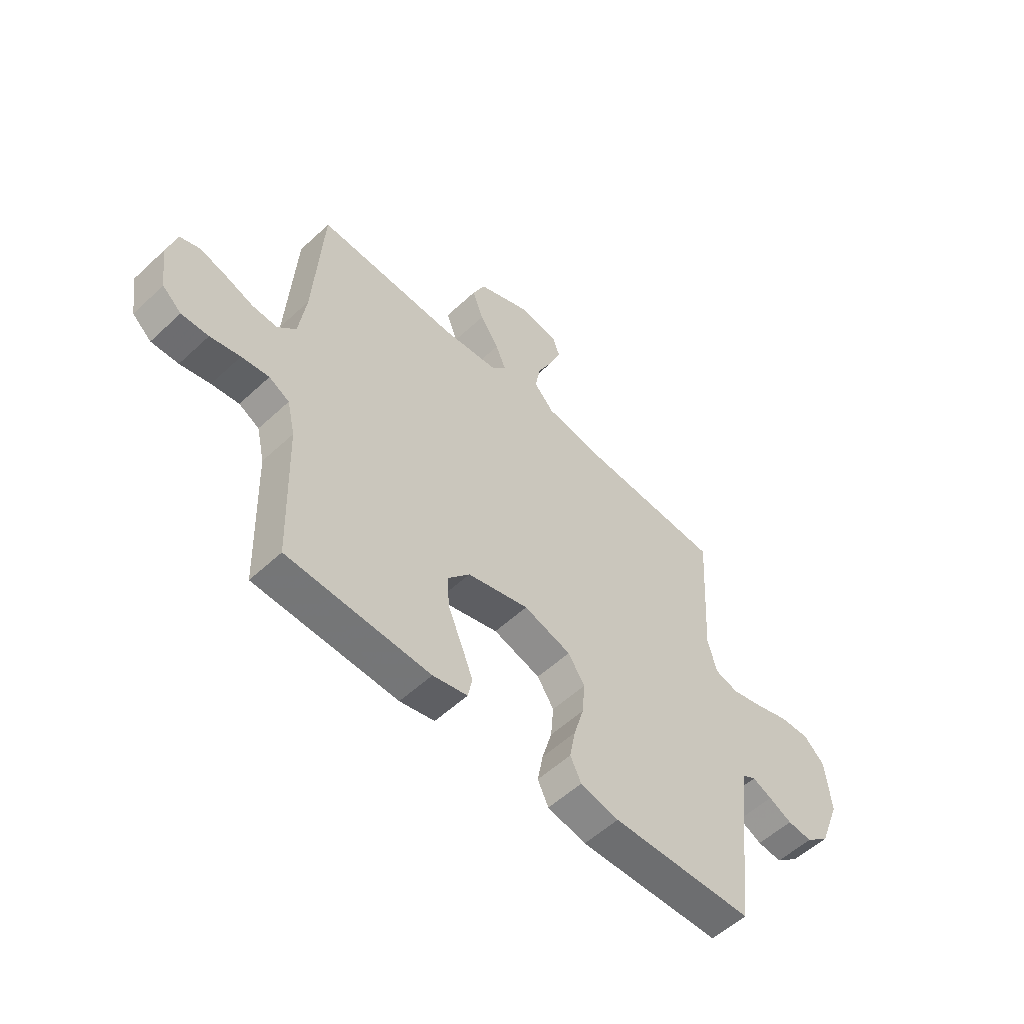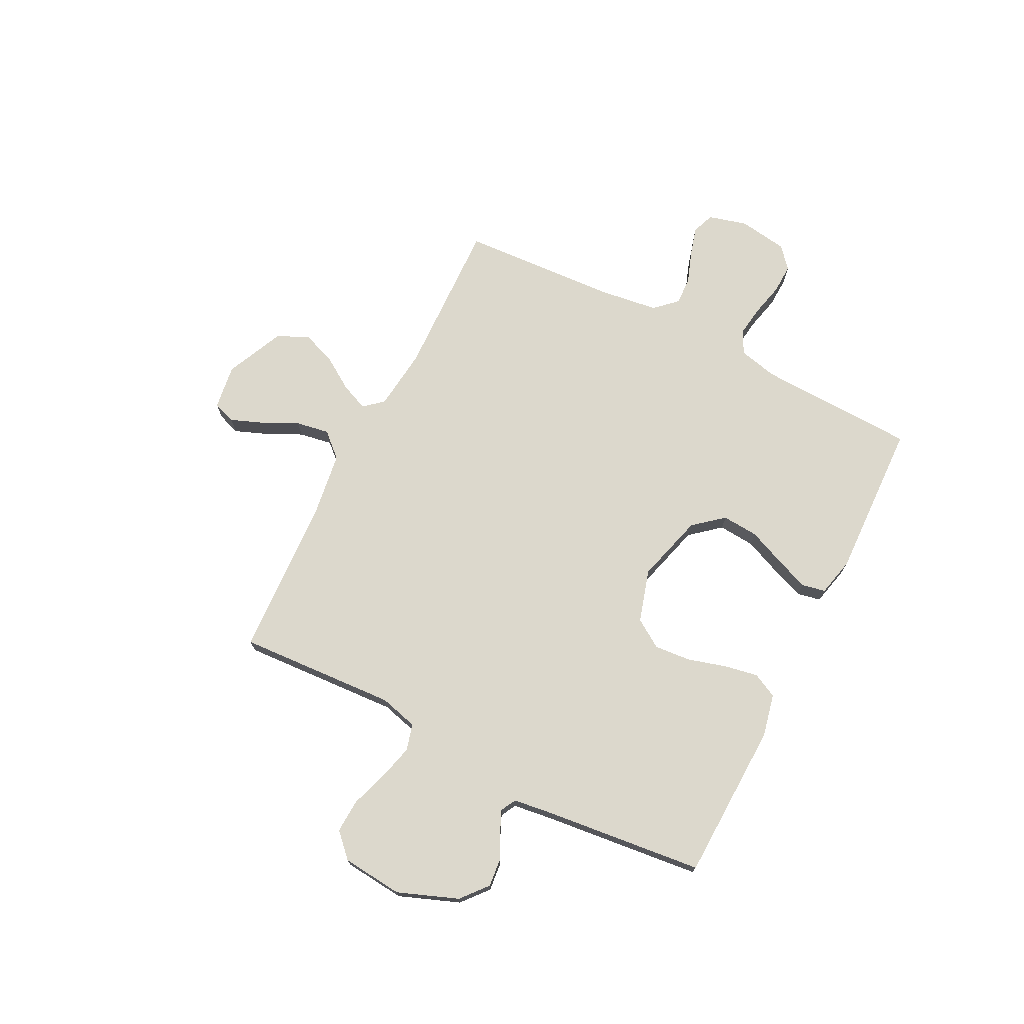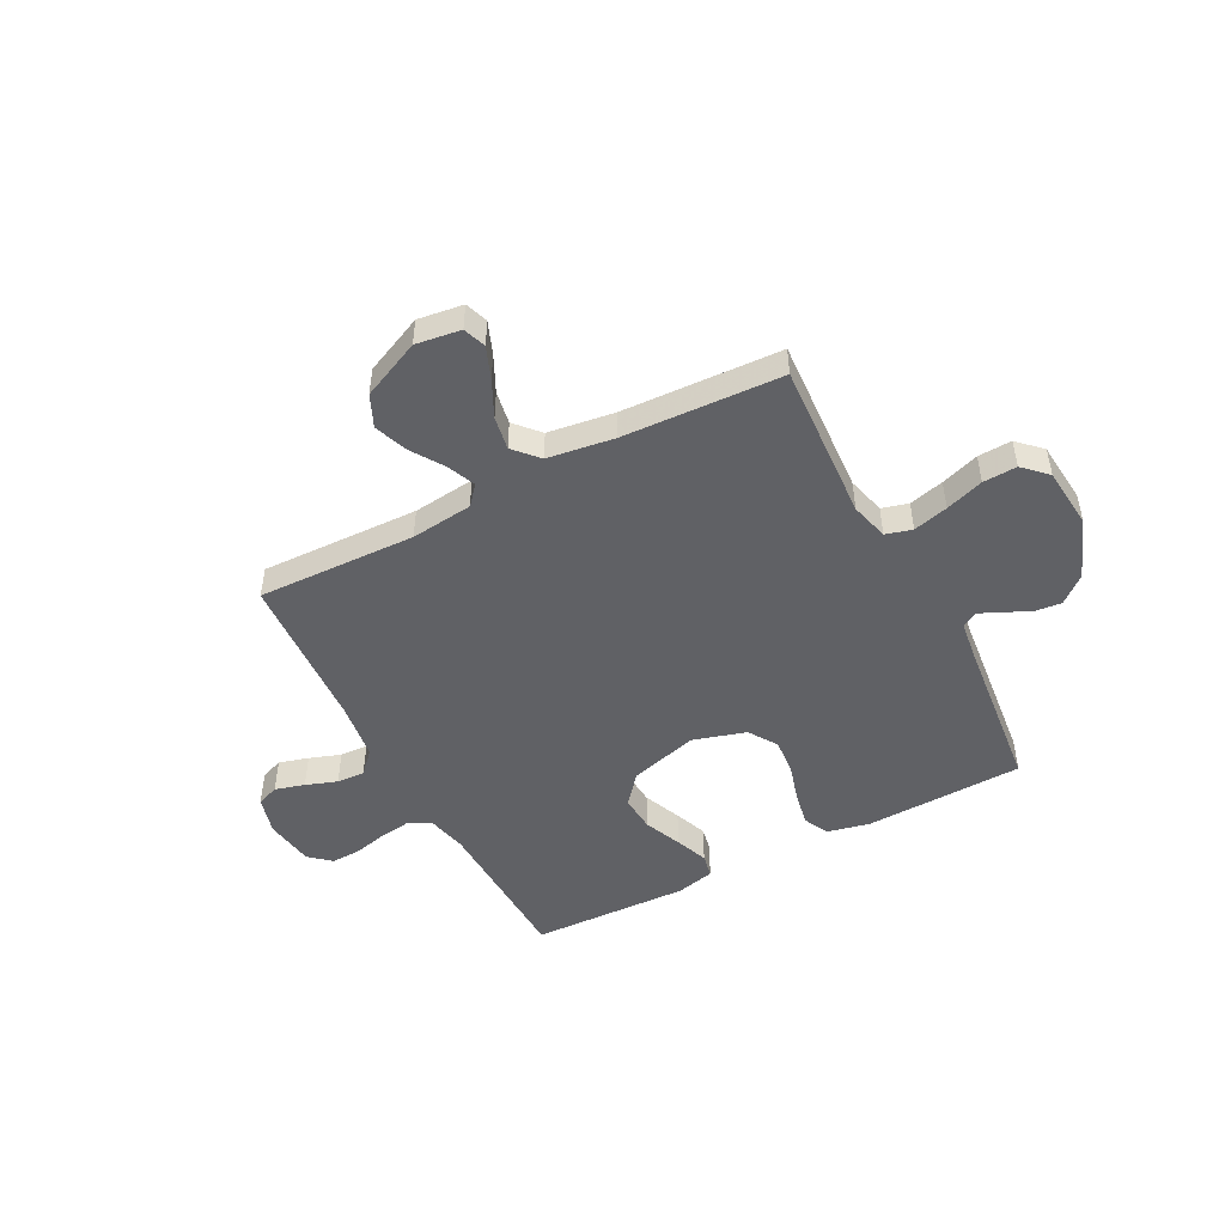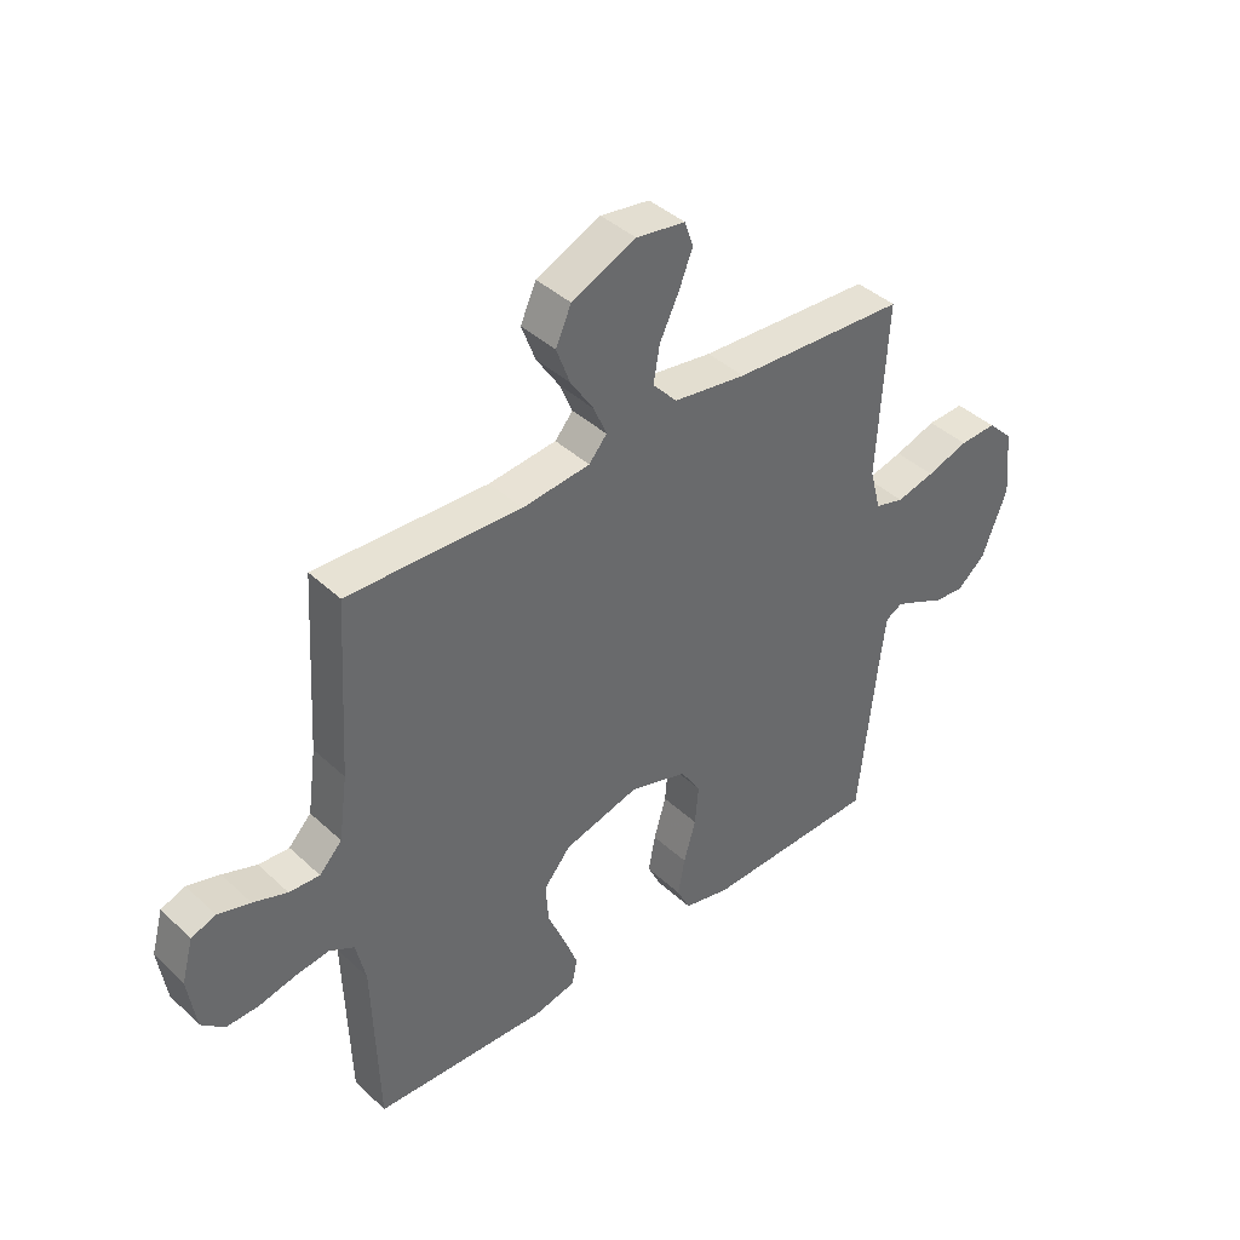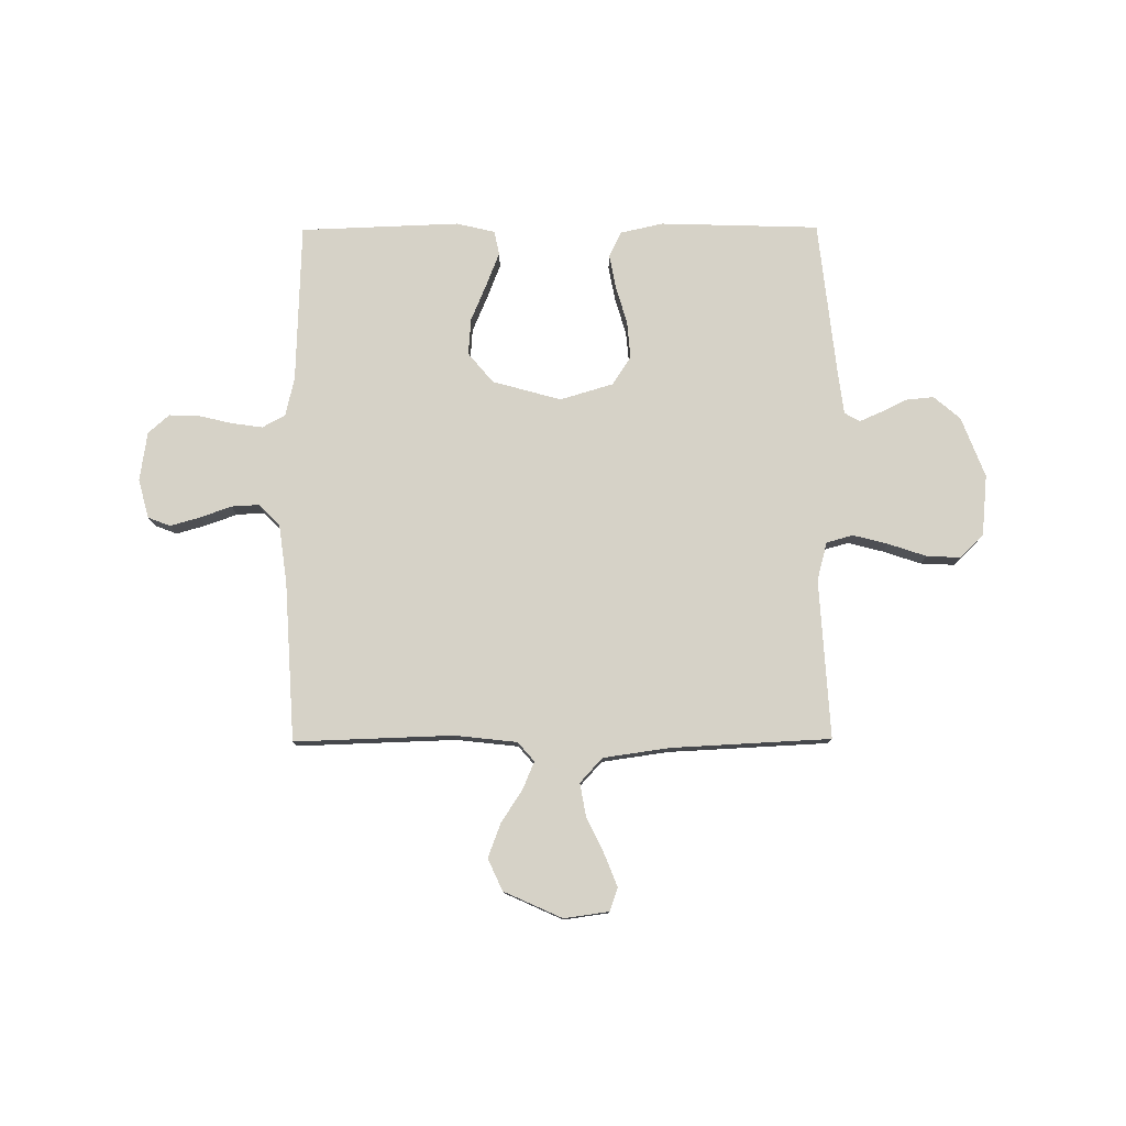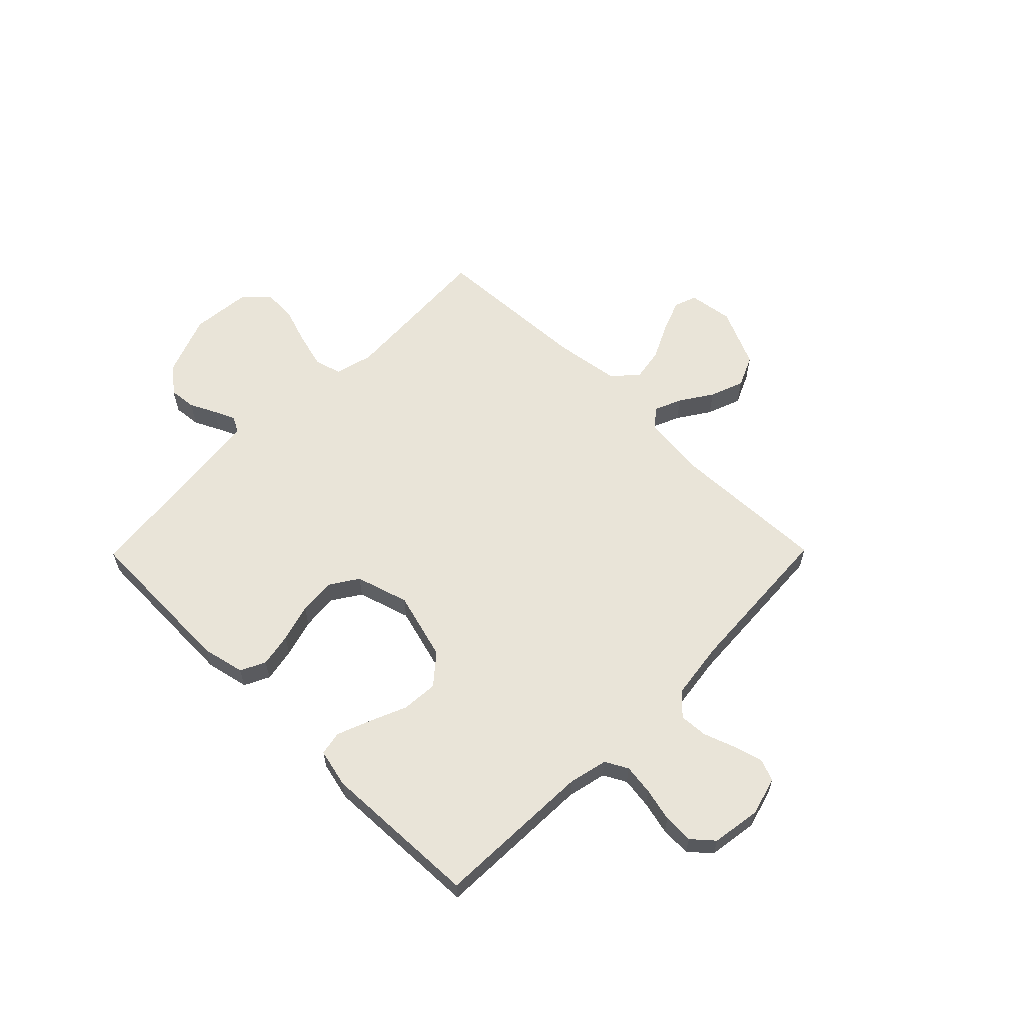
<metadata>
{"format":"obj","ext":"obj","renderer":"f3d","projection":"perspective","resolution":1024,"background":"white","views":[{"elev":-55.4,"azim":-45.6,"up":"+Z"},{"elev":72.7,"azim":117.0,"up":"+Y"},{"elev":-48.6,"azim":27.7,"up":"+Y"},{"elev":40.5,"azim":-41.5,"up":"+Z"},{"elev":78.5,"azim":-0.3,"up":"+Y"},{"elev":60.4,"azim":-135.4,"up":"+Y"}]}
</metadata>
<code>
v 0.5 0.07 0.5
v 0.482 0.07 0.2
v 0.501 0.07 0.128
v 0.551 0.07 0.114
v 0.617 0.07 0.131
v 0.689 0.07 0.155
v 0.753 0.07 0.158
v 0.797 0.07 0.115
v 0.808 0.07 0
v 0.764 0.07 -0.114
v 0.714 0.07 -0.156
v 0.662 0.07 -0.151
v 0.613 0.07 -0.127
v 0.572 0.07 -0.109
v 0.543 0.07 -0.125
v 0.533 0.07 -0.2
v 0.5 0.07 -0.5
v 0.2 0.07 -0.509
v 0.119 0.07 -0.491
v 0.096 0.07 -0.444
v 0.108 0.07 -0.38
v 0.129 0.07 -0.308
v 0.135 0.07 -0.239
v 0.1 0.07 -0.185
v 0 0.07 -0.155
v -0.13 0.07 -0.191
v -0.177 0.07 -0.247
v -0.172 0.07 -0.316
v -0.142 0.07 -0.387
v -0.118 0.07 -0.449
v -0.127 0.07 -0.494
v -0.2 0.07 -0.511
v -0.5 0.07 -0.5
v -0.51 0.07 -0.2
v -0.527 0.07 -0.126
v -0.57 0.07 -0.103
v -0.628 0.07 -0.111
v -0.691 0.07 -0.126
v -0.748 0.07 -0.128
v -0.788 0.07 -0.093
v -0.802 0.07 0
v -0.782 0.07 0.073
v -0.74 0.07 0.089
v -0.684 0.07 0.073
v -0.625 0.07 0.052
v -0.572 0.07 0.049
v -0.533 0.07 0.09
v -0.518 0.07 0.2
v -0.5 0.07 0.5
v -0.2 0.07 0.49
v -0.083 0.07 0.503
v -0.052 0.07 0.539
v -0.074 0.07 0.591
v -0.114 0.07 0.652
v -0.138 0.07 0.716
v -0.111 0.07 0.776
v 0 0.07 0.826
v 0.085 0.07 0.814
v 0.1 0.07 0.771
v 0.076 0.07 0.71
v 0.043 0.07 0.642
v 0.032 0.07 0.579
v 0.074 0.07 0.533
v 0.2 0.07 0.515
v 0.5 0 0.5
v 0.482 0 0.2
v 0.501 0 0.128
v 0.551 0 0.114
v 0.617 0 0.131
v 0.689 0 0.155
v 0.753 0 0.158
v 0.797 0 0.115
v 0.808 0 0
v 0.764 0 -0.114
v 0.714 0 -0.156
v 0.662 0 -0.151
v 0.613 0 -0.127
v 0.572 0 -0.109
v 0.543 0 -0.125
v 0.533 0 -0.2
v 0.5 0 -0.5
v 0.2 0 -0.509
v 0.119 0 -0.491
v 0.096 0 -0.444
v 0.108 0 -0.38
v 0.129 0 -0.308
v 0.135 0 -0.239
v 0.1 0 -0.185
v 0 0 -0.155
v -0.13 0 -0.191
v -0.177 0 -0.247
v -0.172 0 -0.316
v -0.142 0 -0.387
v -0.118 0 -0.449
v -0.127 0 -0.494
v -0.2 0 -0.511
v -0.5 0 -0.5
v -0.51 0 -0.2
v -0.527 0 -0.126
v -0.57 0 -0.103
v -0.628 0 -0.111
v -0.691 0 -0.126
v -0.748 0 -0.128
v -0.788 0 -0.093
v -0.802 0 0
v -0.782 0 0.073
v -0.74 0 0.089
v -0.684 0 0.073
v -0.625 0 0.052
v -0.572 0 0.049
v -0.533 0 0.09
v -0.518 0 0.2
v -0.5 0 0.5
v -0.2 0 0.49
v -0.083 0 0.503
v -0.052 0 0.539
v -0.074 0 0.591
v -0.114 0 0.652
v -0.138 0 0.716
v -0.111 0 0.776
v 0 0 0.826
v 0.085 0 0.814
v 0.1 0 0.771
v 0.076 0 0.71
v 0.043 0 0.642
v 0.032 0 0.579
v 0.074 0 0.533
v 0.2 0 0.515
f 58 59 60 61
f 56 57 58 61
f 56 61 62
f 53 54 55 56
f 52 53 56 62
f 51 52 62 63
f 48 49 50
f 47 48 50 51
f 46 47 51 63
f 42 43 44 45
f 40 41 42 45
f 40 45 46
f 37 38 39 40
f 36 37 40 46
f 35 36 46 63
f 31 32 33 34
f 28 29 30 31
f 28 31 34 35
f 19 20 21 22
f 19 22 23
f 16 17 18 19
f 15 16 19 23
f 14 15 23 24
f 10 11 12 13
f 10 13 14
f 9 10 14
f 5 6 7 8
f 4 5 8 9
f 3 4 9 14
f 64 1 2
f 64 2 3
f 27 28 35
f 26 27 35 63
f 25 26 63 64
f 24 25 64
f 3 14 24 64
f 125 124 123 122
f 125 122 121 120
f 126 125 120
f 120 119 118 117
f 126 120 117 116
f 127 126 116 115
f 114 113 112
f 115 114 112 111
f 127 115 111 110
f 109 108 107 106
f 109 106 105 104
f 110 109 104
f 104 103 102 101
f 110 104 101 100
f 127 110 100 99
f 98 97 96 95
f 95 94 93 92
f 99 98 95 92
f 86 85 84 83
f 87 86 83
f 83 82 81 80
f 87 83 80 79
f 88 87 79 78
f 77 76 75 74
f 78 77 74
f 78 74 73
f 72 71 70 69
f 73 72 69 68
f 78 73 68 67
f 66 65 128
f 67 66 128
f 99 92 91
f 127 99 91 90
f 128 127 90 89
f 128 89 88
f 128 88 78 67
f 1 65 66 2
f 2 66 67 3
f 3 67 68 4
f 4 68 69 5
f 5 69 70 6
f 6 70 71 7
f 7 71 72 8
f 8 72 73 9
f 9 73 74 10
f 10 74 75 11
f 11 75 76 12
f 12 76 77 13
f 13 77 78 14
f 14 78 79 15
f 15 79 80 16
f 16 80 81 17
f 17 81 82 18
f 18 82 83 19
f 19 83 84 20
f 20 84 85 21
f 21 85 86 22
f 22 86 87 23
f 23 87 88 24
f 24 88 89 25
f 25 89 90 26
f 26 90 91 27
f 27 91 92 28
f 28 92 93 29
f 29 93 94 30
f 30 94 95 31
f 31 95 96 32
f 32 96 97 33
f 33 97 98 34
f 34 98 99 35
f 35 99 100 36
f 36 100 101 37
f 37 101 102 38
f 38 102 103 39
f 39 103 104 40
f 40 104 105 41
f 41 105 106 42
f 42 106 107 43
f 43 107 108 44
f 44 108 109 45
f 45 109 110 46
f 46 110 111 47
f 47 111 112 48
f 48 112 113 49
f 49 113 114 50
f 50 114 115 51
f 51 115 116 52
f 52 116 117 53
f 53 117 118 54
f 54 118 119 55
f 55 119 120 56
f 56 120 121 57
f 57 121 122 58
f 58 122 123 59
f 59 123 124 60
f 60 124 125 61
f 61 125 126 62
f 62 126 127 63
f 63 127 128 64
f 64 128 65 1

</code>
